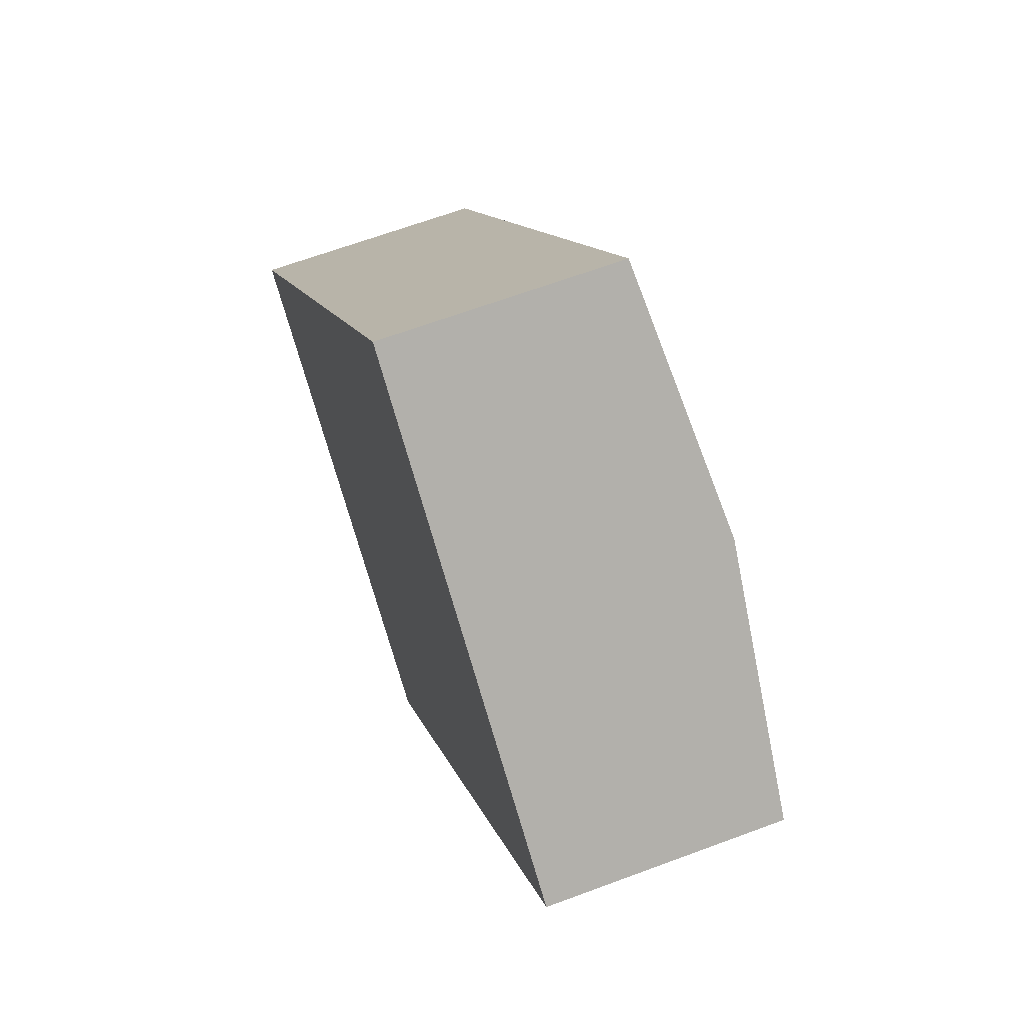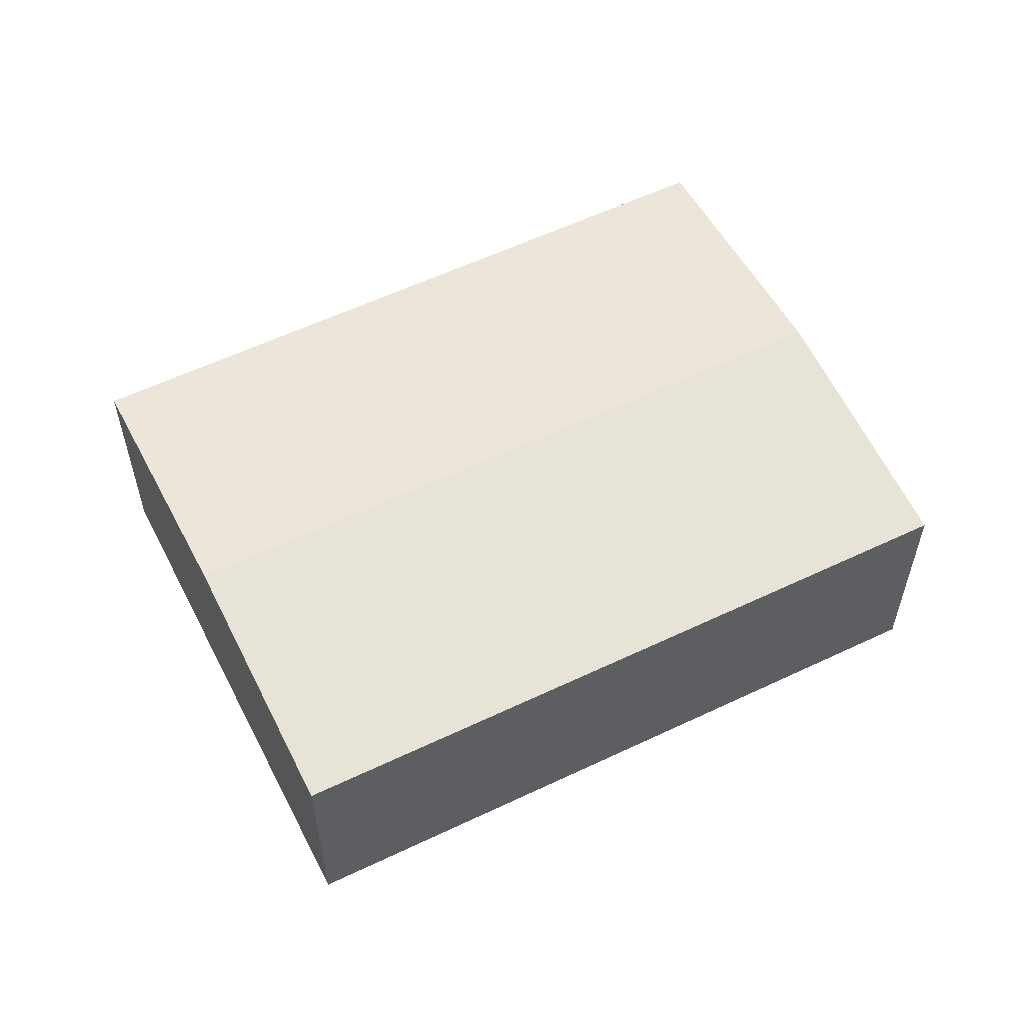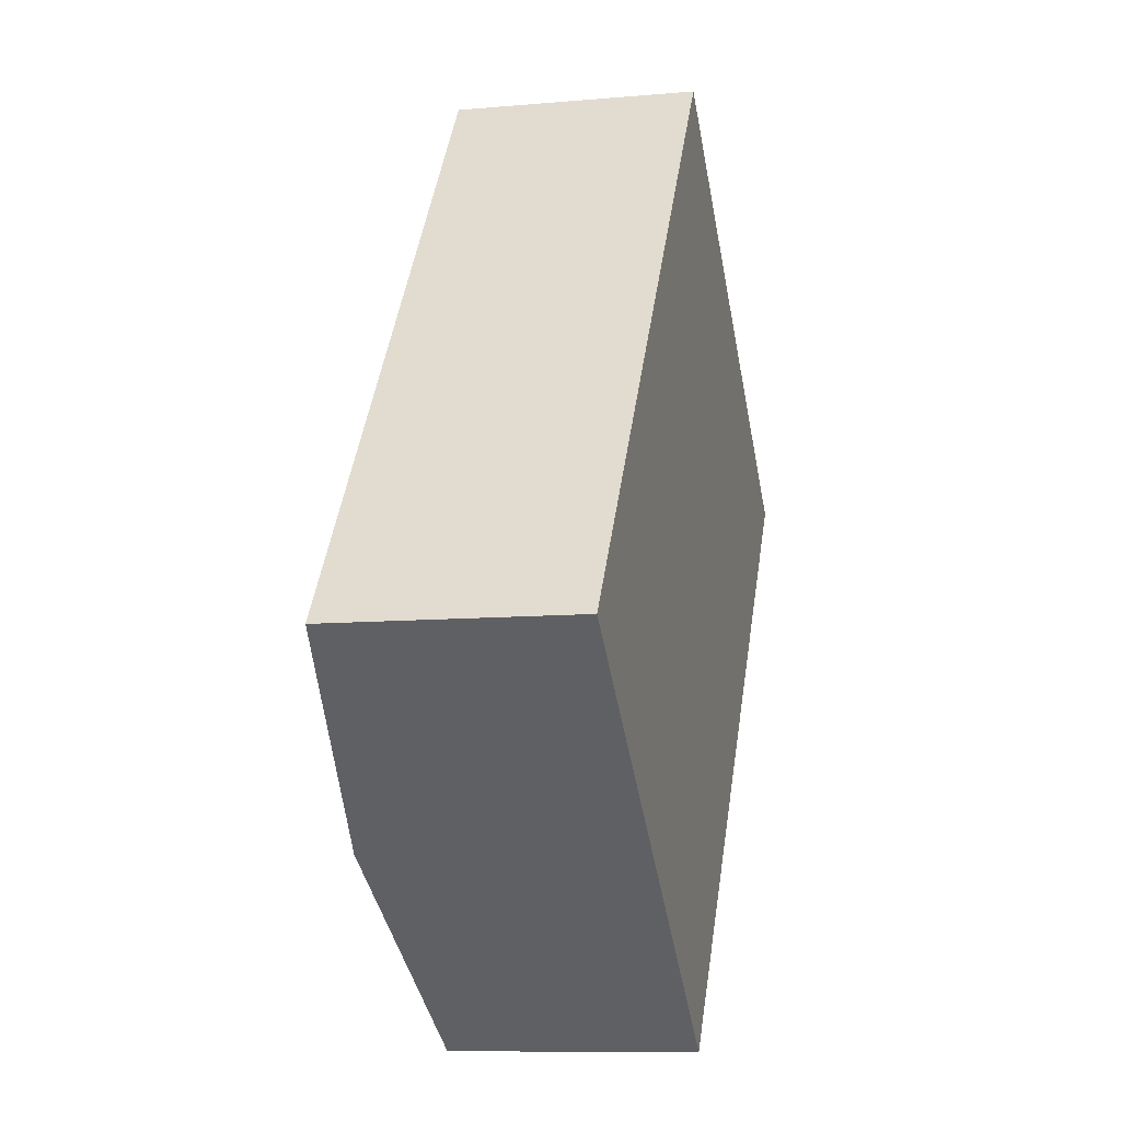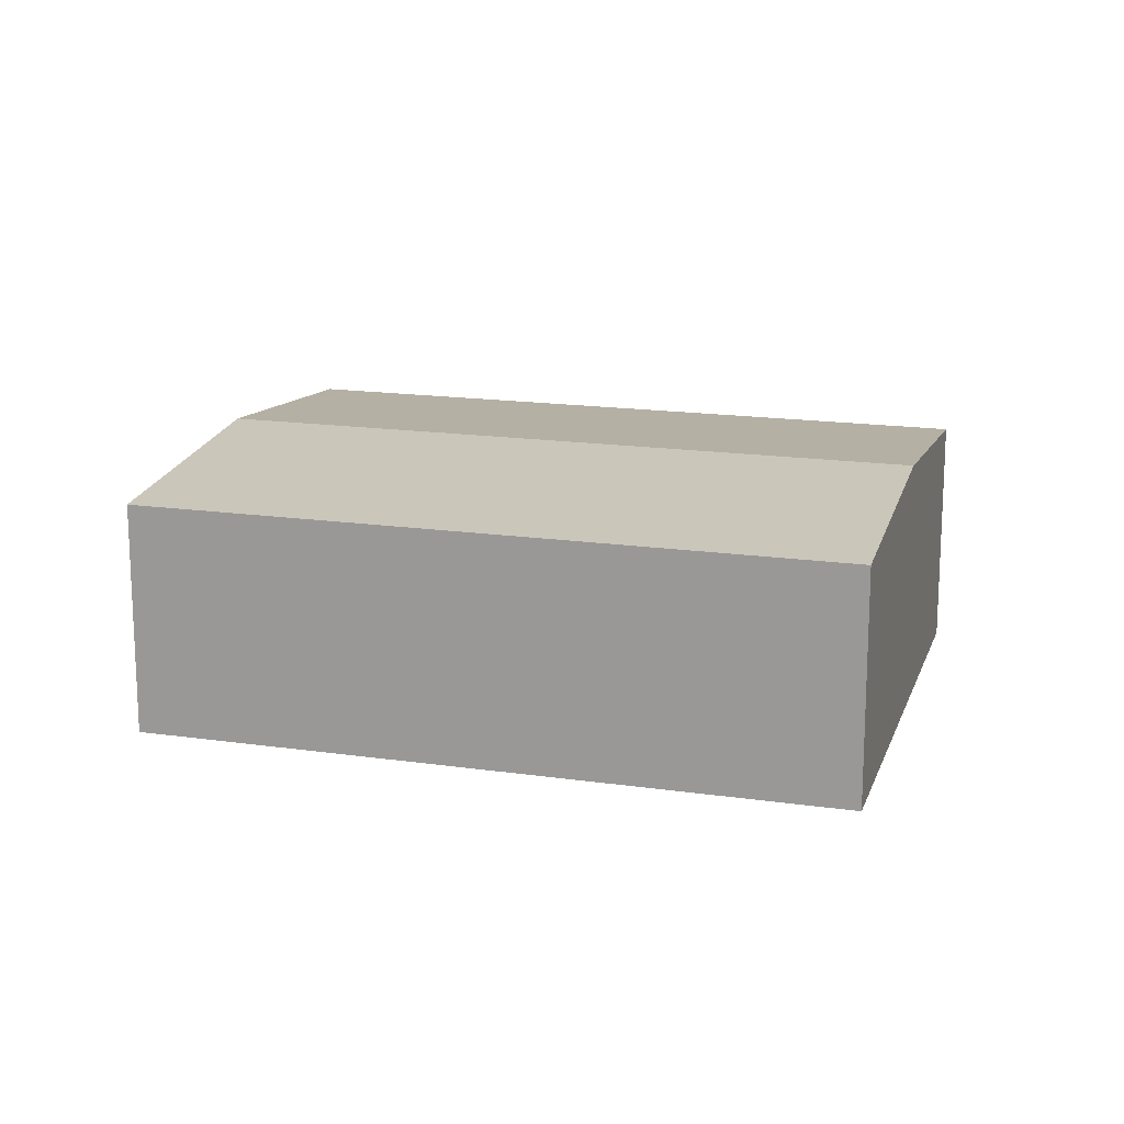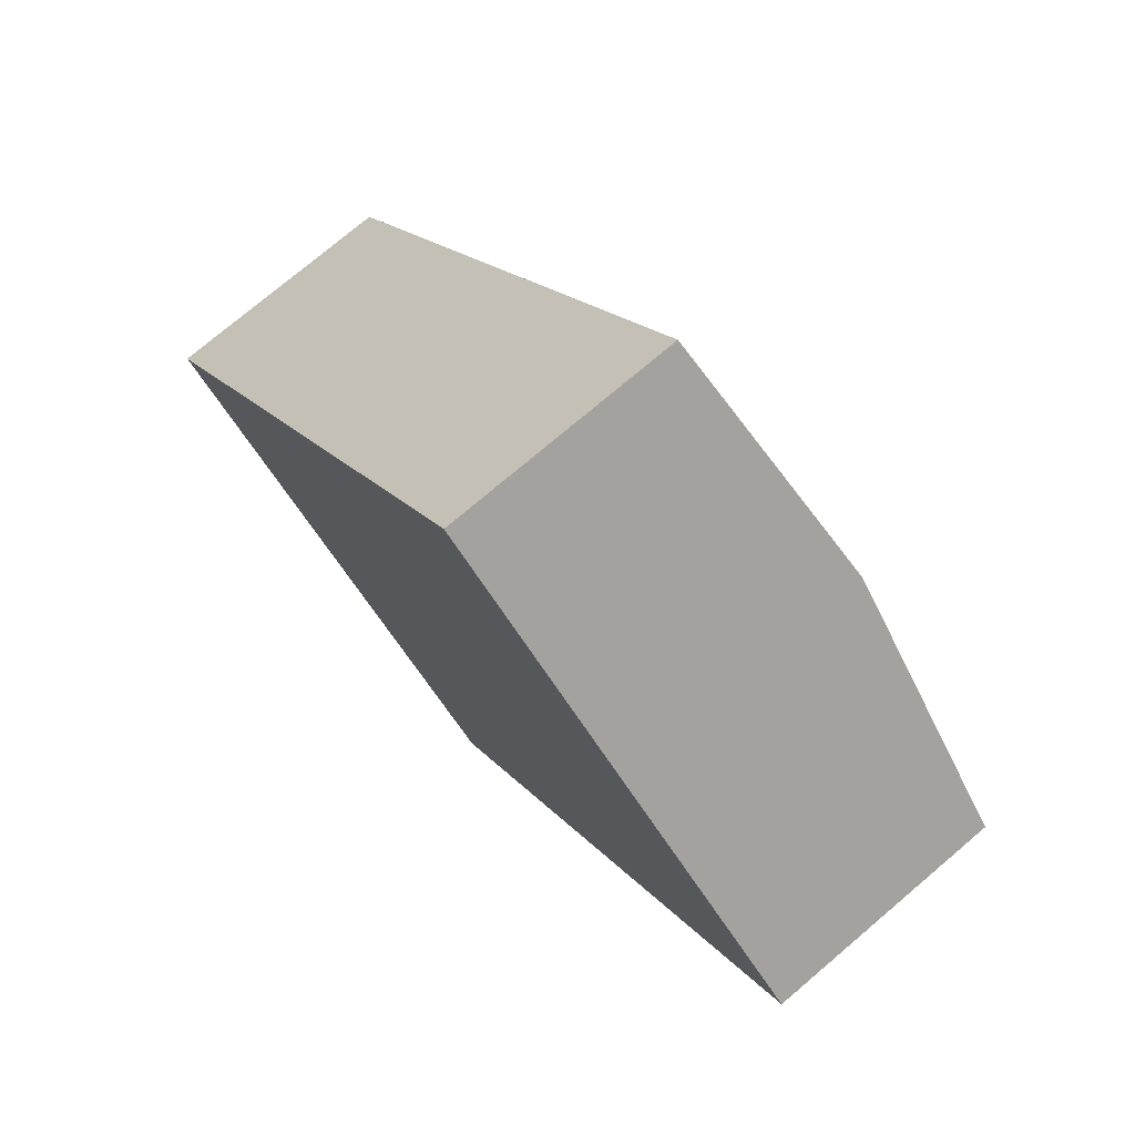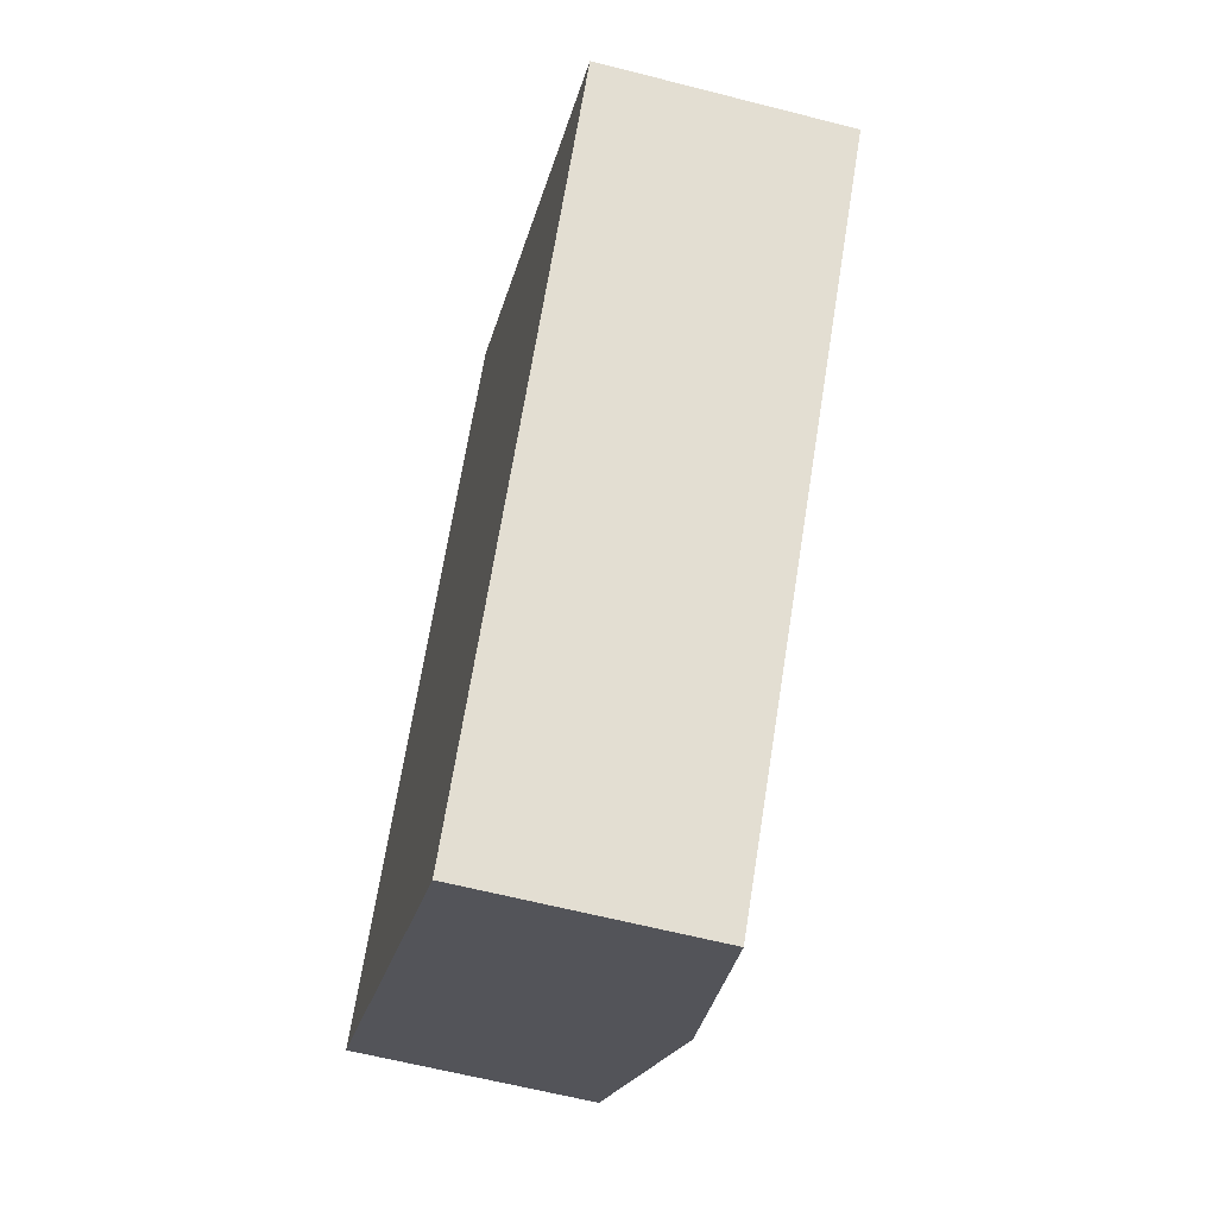
<metadata>
{"format":"obj","ext":"obj","renderer":"f3d","projection":"perspective","resolution":1024,"background":"white","views":[{"elev":64.9,"azim":69.4,"up":"+Z"},{"elev":58.2,"azim":-78.6,"up":"+Y"},{"elev":-9.7,"azim":-76.9,"up":"+Z"},{"elev":16.5,"azim":-35.9,"up":"+Y"},{"elev":75.2,"azim":49.7,"up":"+Z"},{"elev":-61.3,"azim":75.3,"up":"+Z"}]}
</metadata>
<code>
v  0 0 0
v  29.28 -4.909e-16 8.017
v  14.92 -1.186e-15 19.37
v  14.36 6.953e-16 -11.35
v  29.28 7.916 8.016
v  22.1 8.754 13.69
v  14.92 7.916 19.37
v  0.0001692 7.916 -0.0002504
v  7.183 8.754 -5.677
v  14.37 7.916 -11.35
g defaultobject
f 1 2 3
f 2 1 4
f 5 3 2
f 3 5 6
f 3 6 7
f 7 1 3
f 1 7 8
f 8 4 1
f 4 8 9
f 4 9 10
f 4 5 2
f 5 4 10
f 8 6 9
f 6 8 7
f 9 5 10
f 5 9 6

</code>
